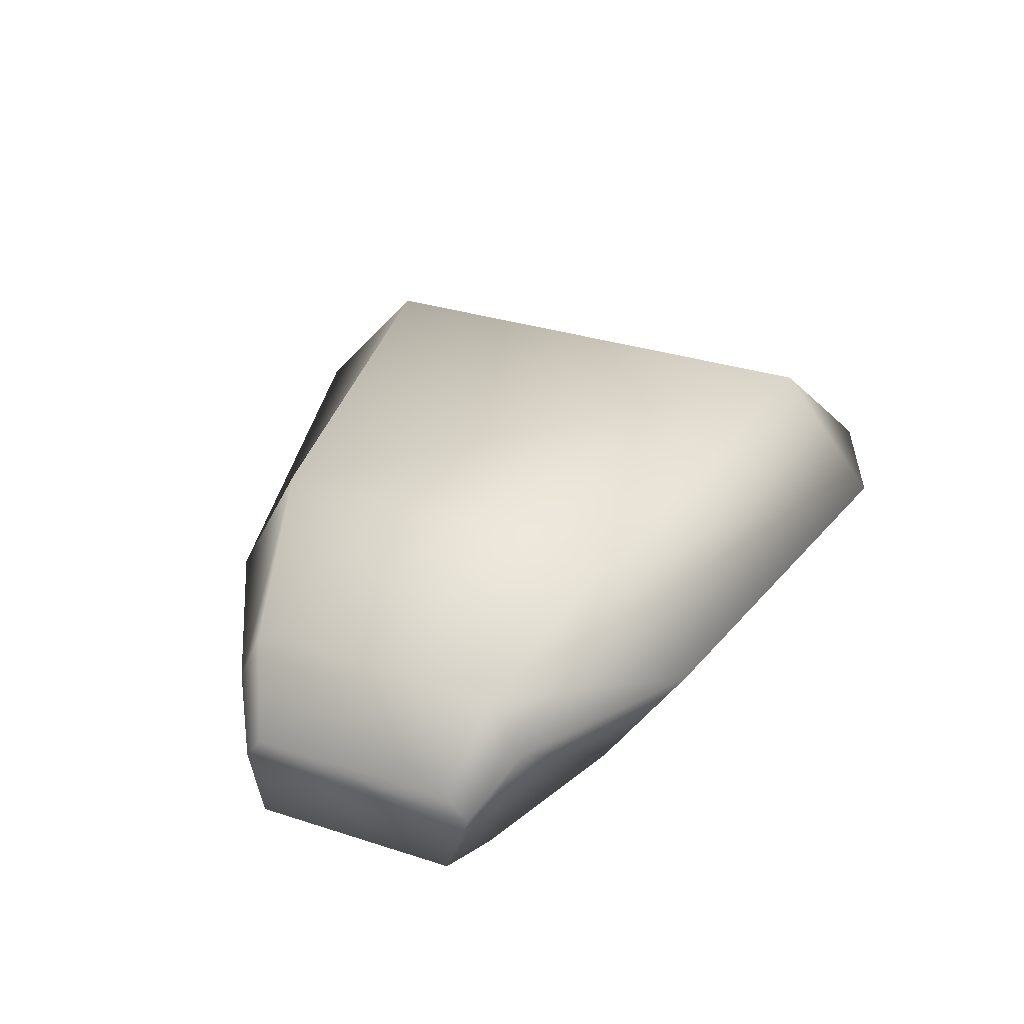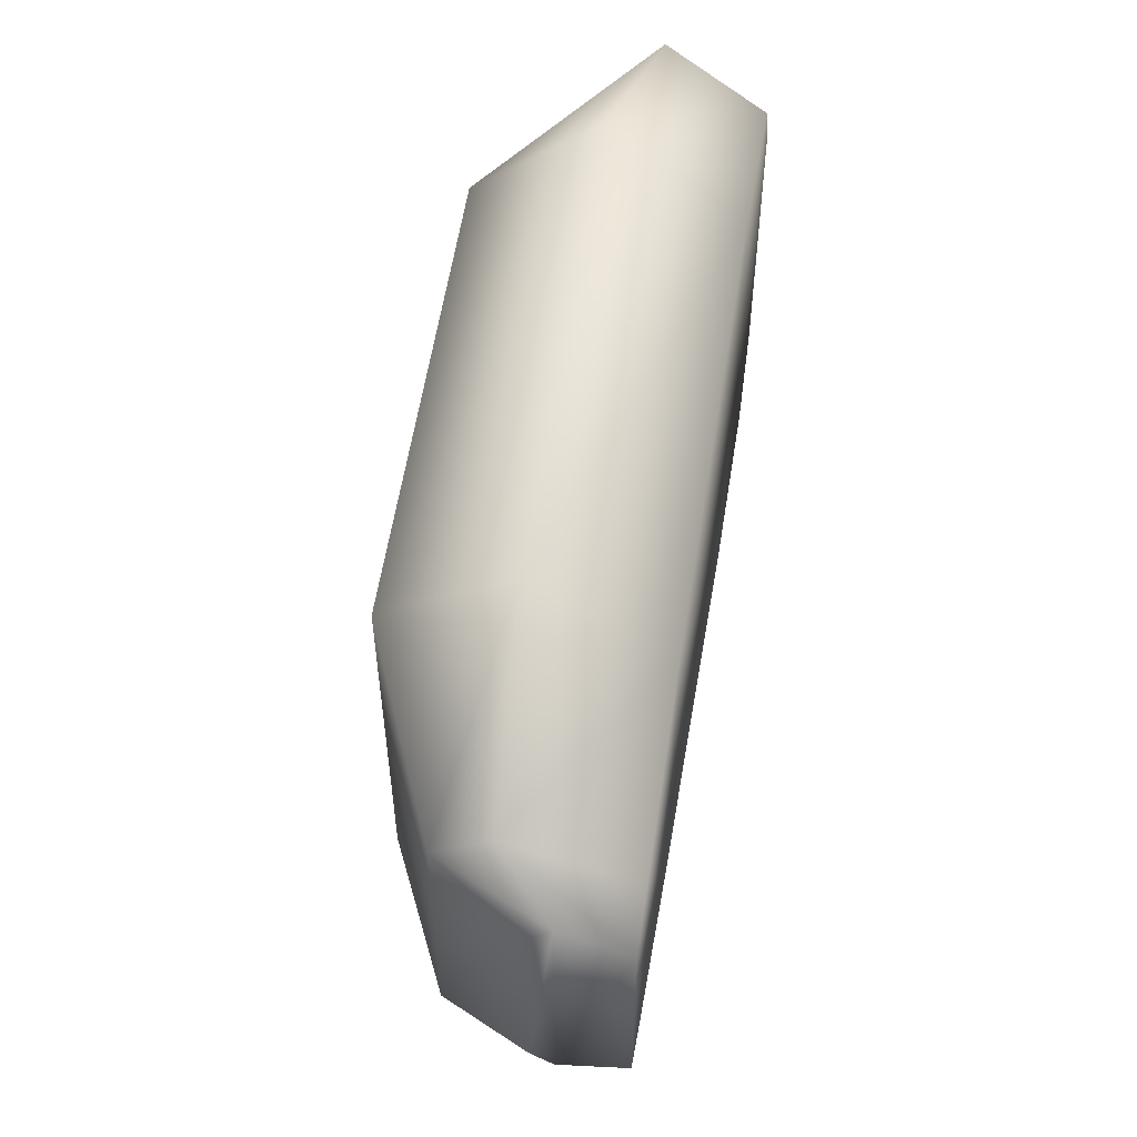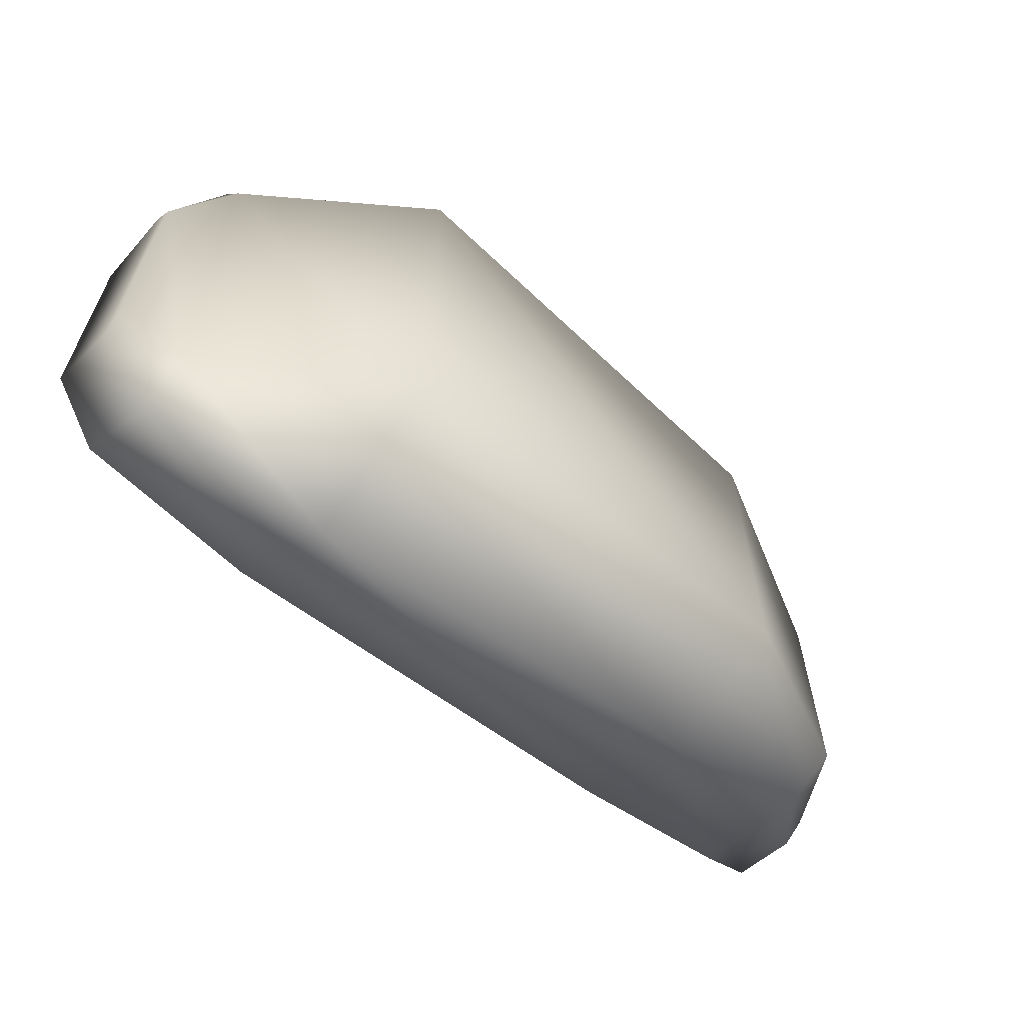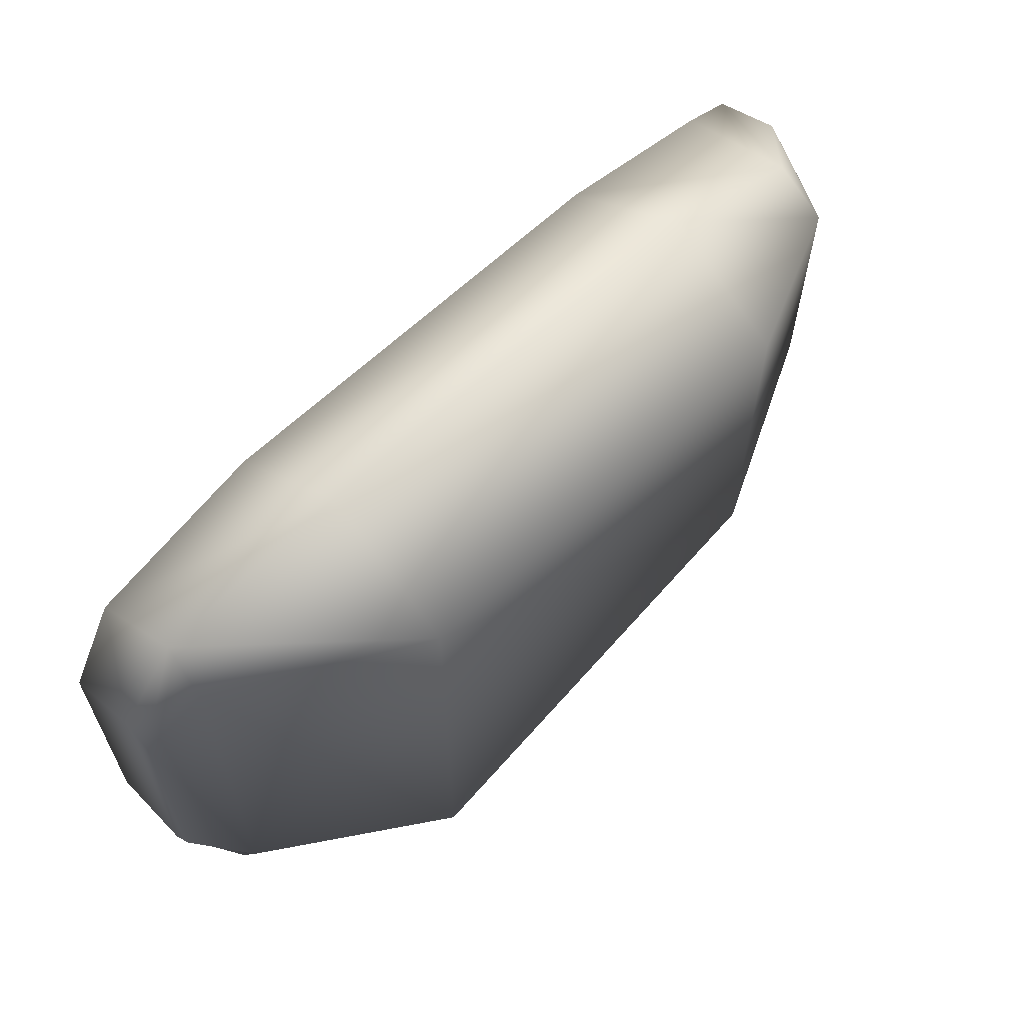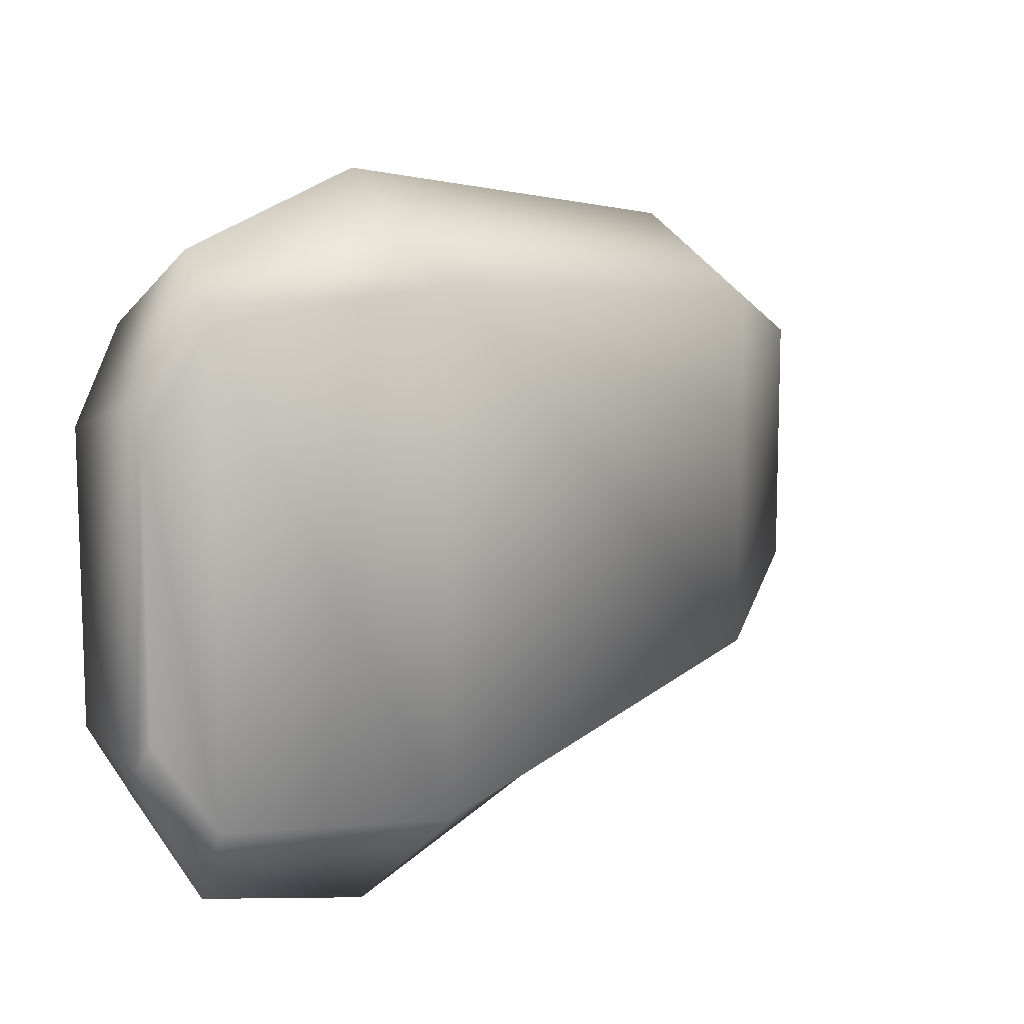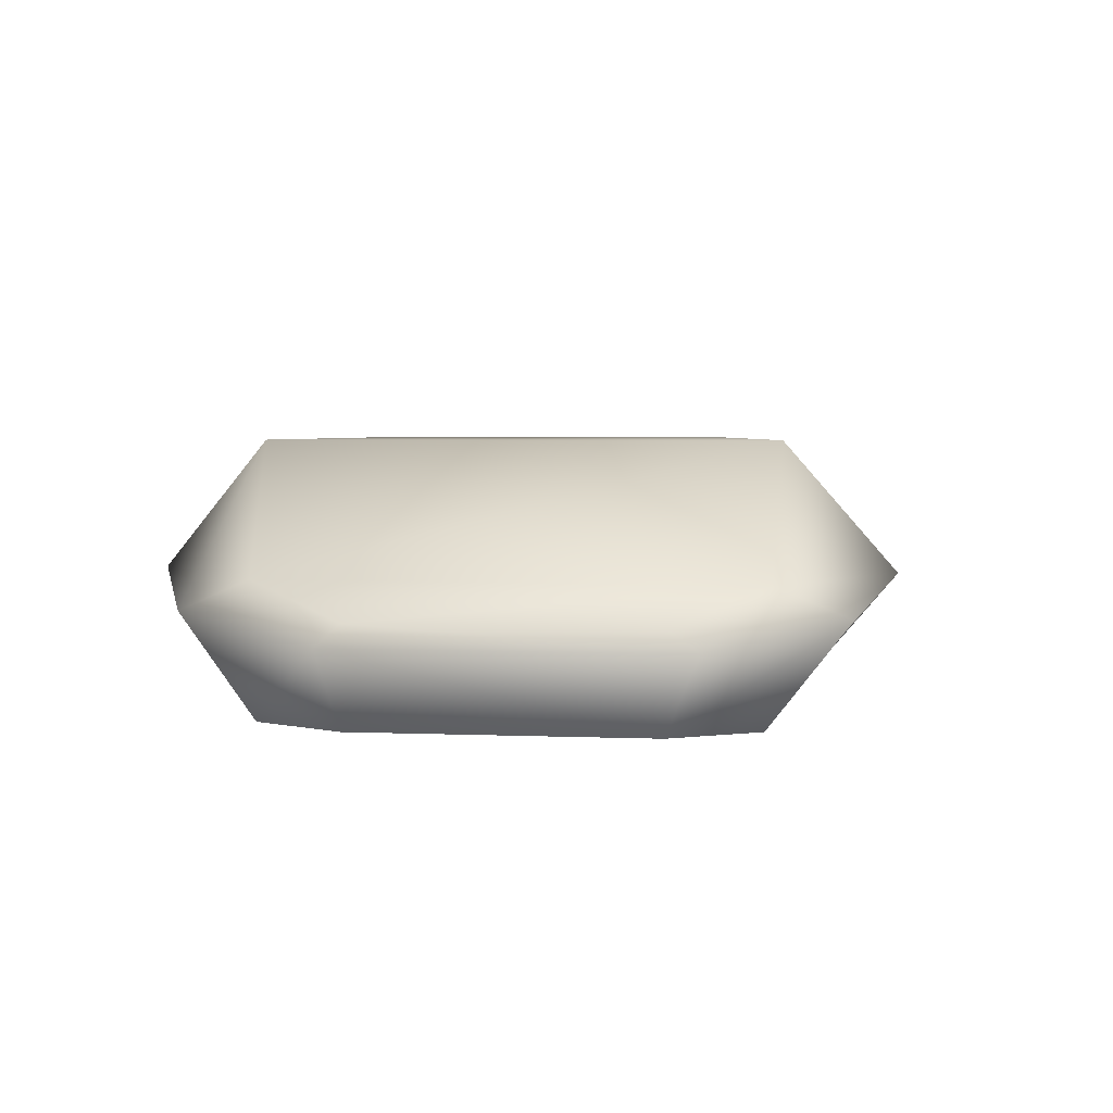
<metadata>
{"format":"obj","ext":"obj","renderer":"f3d","projection":"perspective","resolution":1024,"background":"white","views":[{"elev":31.3,"azim":114.8,"up":"+Z"},{"elev":54.7,"azim":99.1,"up":"+Y"},{"elev":-64.5,"azim":-42.5,"up":"+Y"},{"elev":64.1,"azim":-46.1,"up":"+Y"},{"elev":10.6,"azim":-47.6,"up":"+Y"},{"elev":3.6,"azim":-81.9,"up":"+Z"}]}
</metadata>
<code>
g CookedBlobFish
v 0.4576 -0.143 0.1995
v 0.5172 0.1249 0.1005
v 0.5172 -0.1142 0.1005
v 0.4576 0.152 0.1995
v 0.2543 -0.2109 0.2886
v 0.2543 0.214 0.2886
v -0.2543 0.2592 0.2886
v -0.2543 -0.3165 0.2886
v -0.4576 0.2205 0.1472
v -0.4576 -0.3144 0.1461
v -0.5172 0.111 0.1085
v -0.5172 -0.213 0.109
v 0.5172 0.1522 0.07533
v 0.5172 -0.1142 0.1005
v 0.5172 0.1249 0.1005
v 0.4576 0.152 0.1995
v 0.5172 -0.1323 0.07533
v 0.4576 0.1913 0.1377
v 0.2543 0.308 0.1459
v 0.2543 0.214 0.2886
v -0.2543 0.3751 0.1459
v -0.2543 0.2592 0.2886
v 0.4576 -0.1713 0.1377
v 0.4576 -0.143 0.1995
v 0.2543 -0.2109 0.2886
v 0.2543 -0.2881 0.1459
v -0.2543 -0.3165 0.2886
v -0.2543 -0.4408 0.1459
v -0.4576 0.2971 0.1137
v -0.4576 0.2205 0.1472
v -0.4576 -0.3144 0.1461
v -0.4576 -0.395 0.1127
v -0.5172 0.111 0.1085
v -0.5172 0.1389 0.08304
v -0.5172 -0.2468 0.0836
v -0.5172 -0.213 0.109
v -0.5172 0.1389 0.08304
v -0.4576 0.2145 0
v -0.4576 0.2971 0.1137
v -0.2543 0.3751 0.1459
v -0.2543 0.2594 0
v 0.2543 0.308 0.1459
v 0.2543 0.2099 0
v 0.4576 0.1913 0.1377
v -0.2543 -0.317 0
v -0.5172 0.111 0
v -0.5172 -0.213 0
v -0.5172 -0.2468 0.0836
v -0.4576 -0.395 0.1127
v -0.4576 -0.3073 0
v -0.2543 -0.4408 0.1459
v 0.2543 -0.2069 0
v 0.2543 -0.2881 0.1459
v 0.4576 0.1504 0
v 0.4576 -0.1414 0
v 0.4576 -0.1713 0.1377
v 0.5172 -0.1323 0.07533
v 0.5172 0.1249 0
v 0.5172 0.1522 0.07533
v 0.5172 -0.1142 0
g CookedBlobFish_0
f 3 2 1
f 2 4 1
f 5 1 4
f 6 5 4
f 6 7 5
f 7 8 5
f 7 9 8
f 9 10 8
f 9 11 10
f 11 12 10
f 15 14 13
f 15 13 16
f 14 17 13
f 13 18 16
f 16 18 19
f 20 16 19
f 20 19 21
f 22 20 21
f 17 14 23
f 14 24 23
f 24 25 23
f 25 26 23
f 25 27 26
f 27 28 26
f 22 21 29
f 30 22 29
f 27 31 28
f 31 32 28
f 30 29 33
f 29 34 33
f 35 32 31
f 33 34 35
f 36 35 31
f 36 33 35
f 39 38 37
f 39 40 38
f 40 41 38
f 40 42 41
f 42 43 41
f 42 44 43
f 41 45 38
f 41 43 45
f 38 46 37
f 37 46 47
f 48 37 47
f 48 47 49
f 46 38 50
f 47 46 50
f 47 50 49
f 45 50 38
f 49 50 45
f 51 49 45
f 51 45 52
f 43 52 45
f 53 51 52
f 44 54 43
f 43 54 52
f 53 52 55
f 54 55 52
f 56 53 55
f 57 56 55
f 58 54 44
f 54 58 55
f 59 58 44
f 59 57 58
f 58 60 55
f 60 57 55
f 57 60 58

</code>
